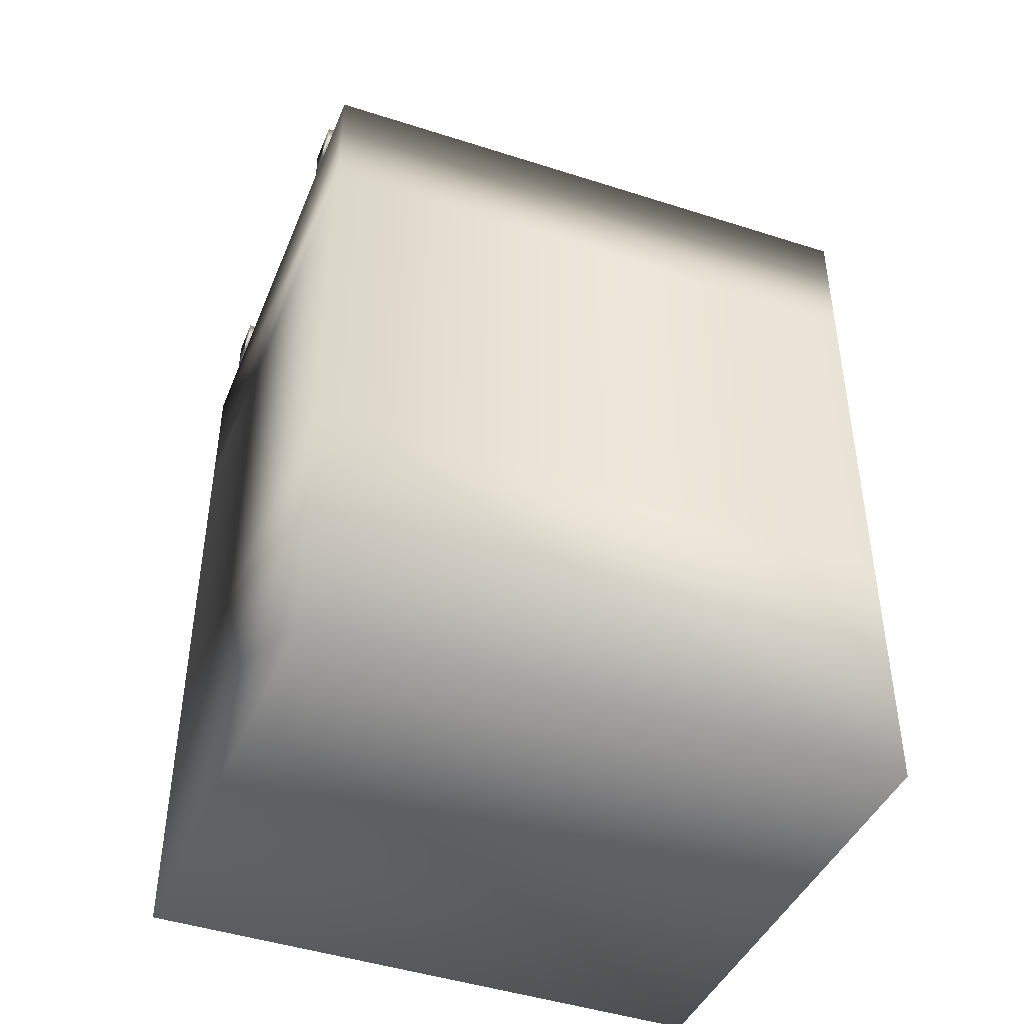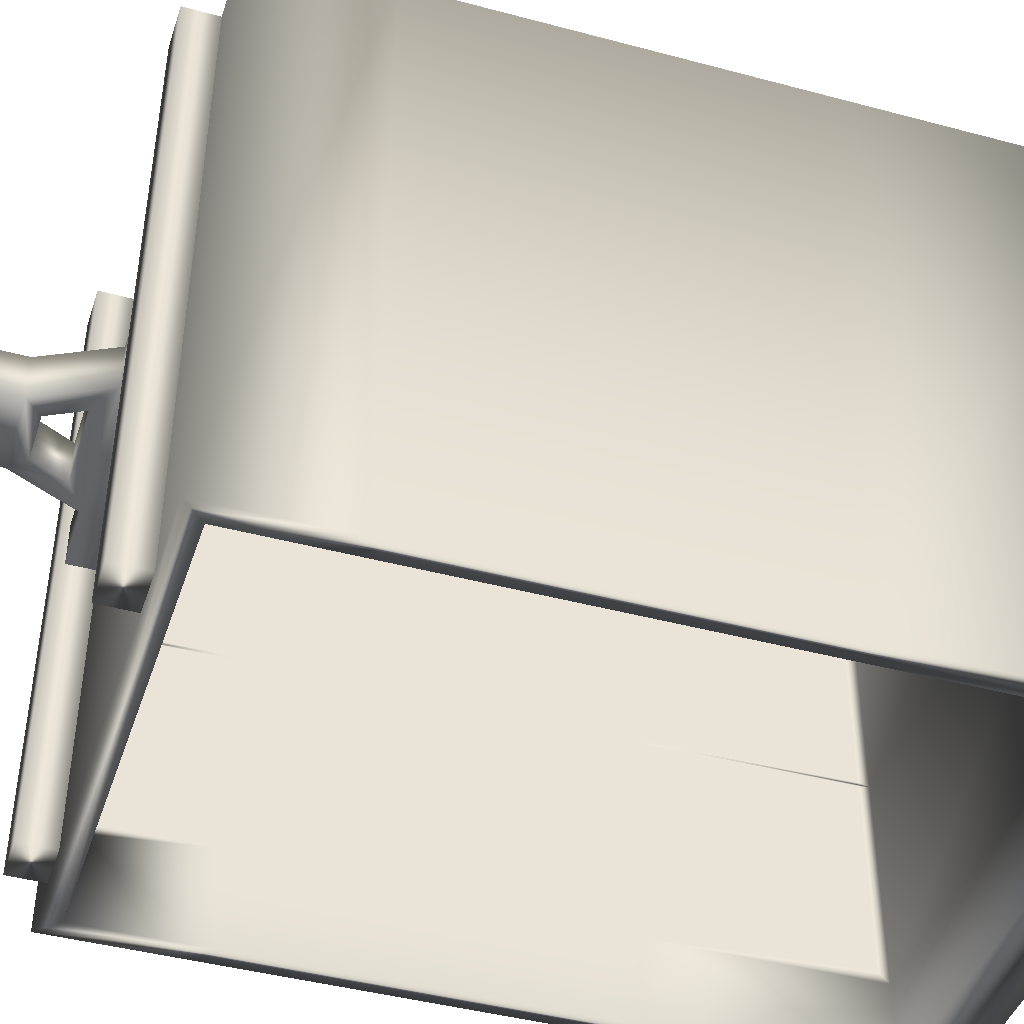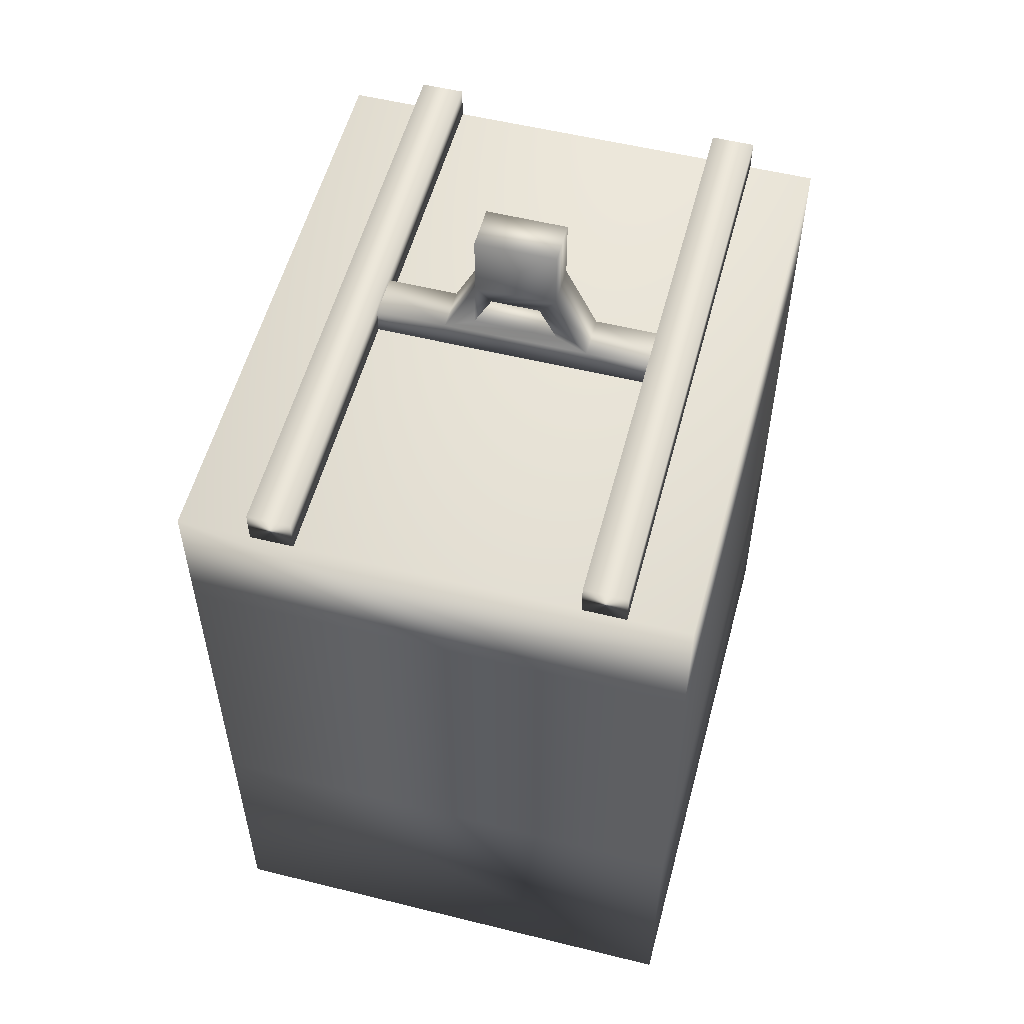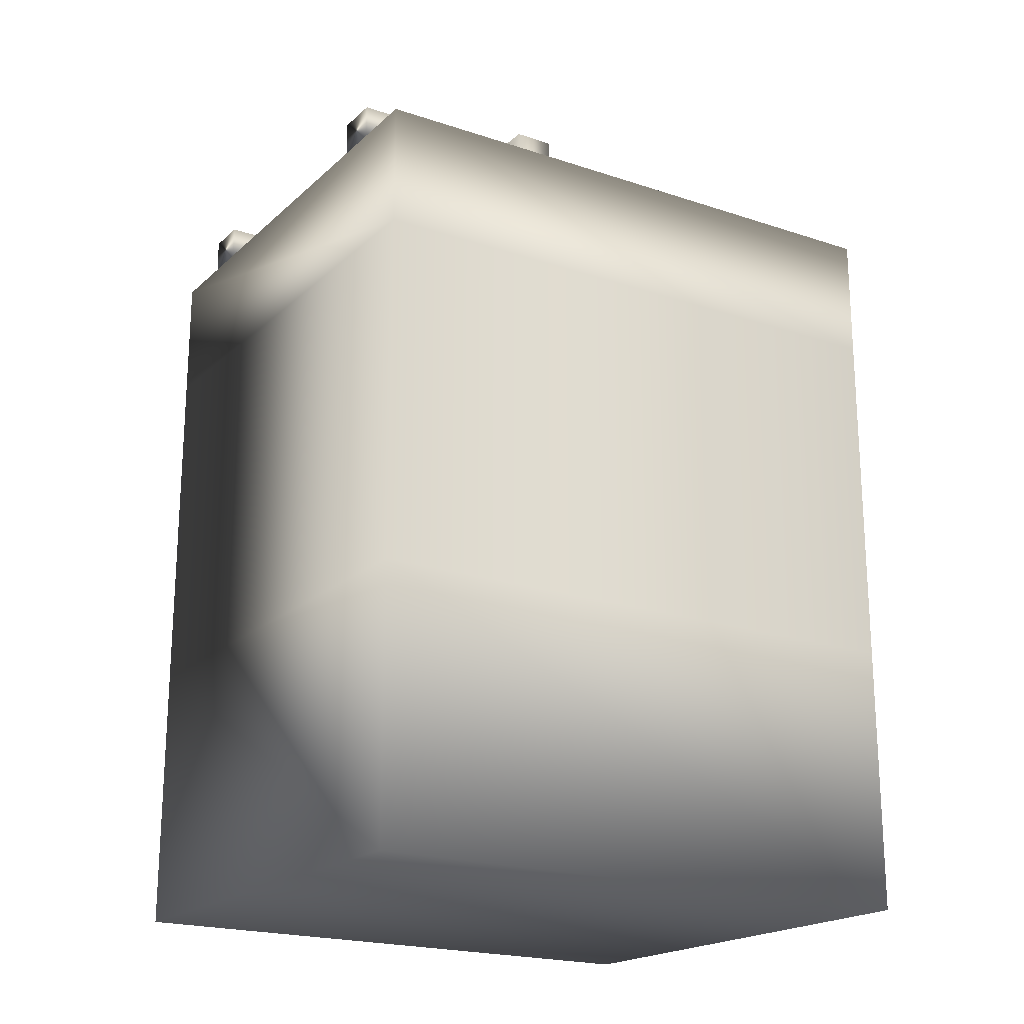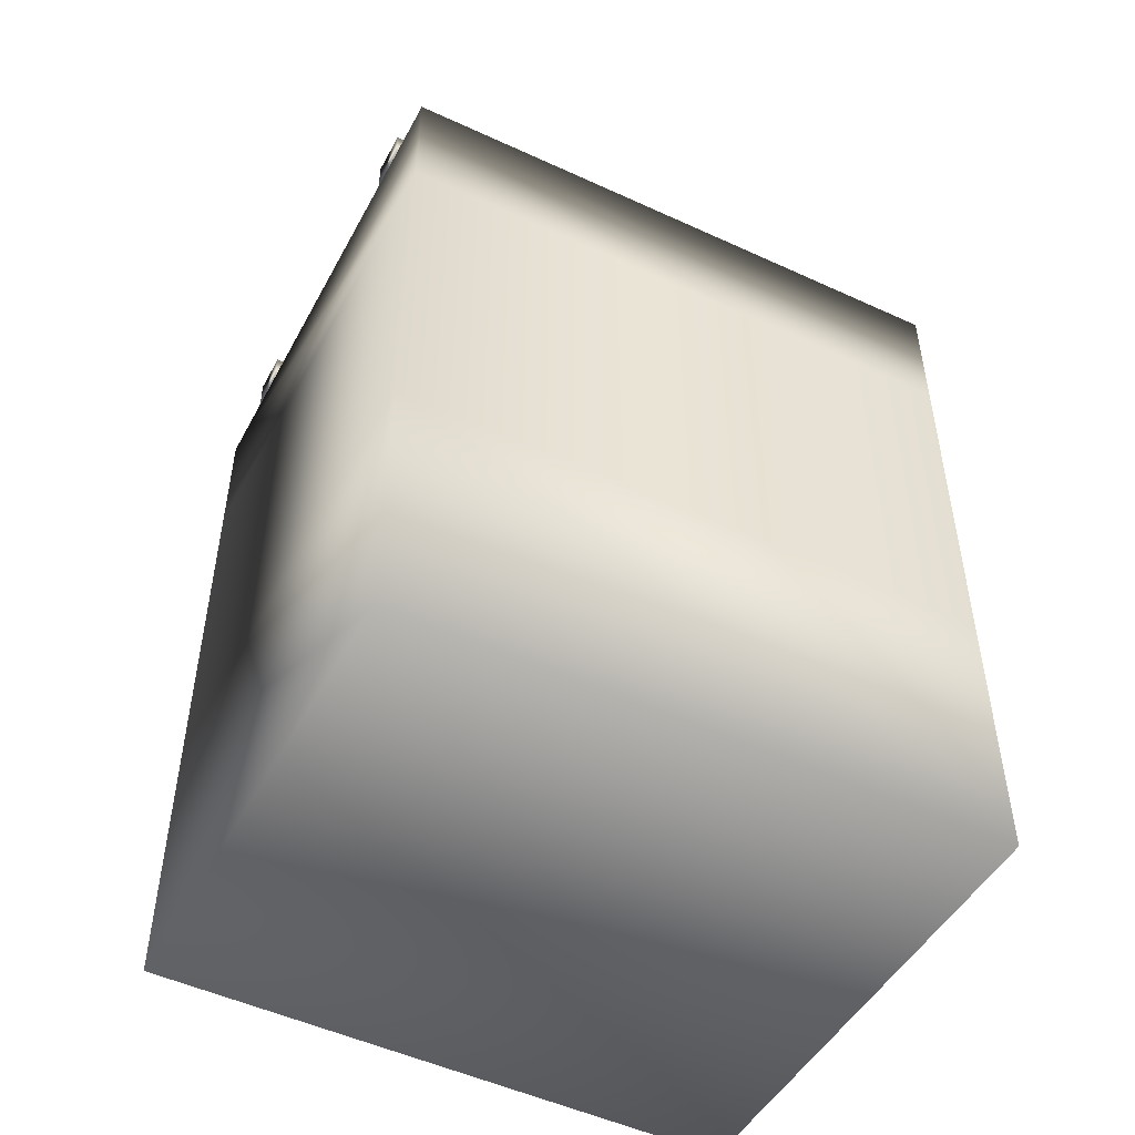
<metadata>
{"format":"obj","ext":"obj","renderer":"f3d","projection":"perspective","resolution":1024,"background":"white","views":[{"elev":-42.9,"azim":-111.4,"up":"+Z"},{"elev":-43.0,"azim":72.3,"up":"+Y"},{"elev":54.5,"azim":-165.3,"up":"+Z"},{"elev":-19.8,"azim":-122.4,"up":"+Z"},{"elev":-48.7,"azim":-117.6,"up":"+Z"}]}
</metadata>
<code>
g elevator
v -0.7863 0.0105 0.7572
v -0.7863 -3.108e-06 1.158
v -0.7863 0.0105 1.117
v -0.8428 1.032 -1.321
v -0.8554 -0.9756 -1.333
v 0.8554 -0.9756 -1.333
v 0.7863 -0.9756 1.158
v 0.8554 -0.9756 1.227
v 0.8554 -0.9756 0.7983
v 0.7863 -0.9756 0.7572
v 0.8554 -0.9756 0.1955
v 0.7863 -0.9756 0.1938
v -0.7863 0.9756 -1.158
v 0.7863 0.9756 -1.158
v 0.7863 0.6932 -1.158
v -0.7863 0.6932 -1.158
v -0.7863 -3.108e-06 -1.158
v 0.7863 -3.108e-06 -1.158
v -0.7863 -0.6932 -1.158
v 0.7863 -0.6932 -1.158
v 0.7863 -0.9756 -1.158
v -0.7863 -0.9756 -1.158
v -0.7863 0.6521 0.1938
v -0.7863 0.6932 -0.3696
v -0.7863 0.6521 -0.3696
v -0.7863 0.6932 0.1938
v -0.7863 0.6521 0.7572
v -0.7863 0.6932 0.7572
v -0.7863 0.6521 1.117
v -0.7863 0.6932 1.158
v -0.7863 0.0105 1.117
v -0.7863 -3.108e-06 1.158
v -0.7863 0.9756 0.1938
v -0.7863 0.9756 -0.3696
v -0.7863 0.9756 0.7572
v -0.7863 0.6932 0.7572
v 0.7863 0.9756 0.7572
v 0.7863 -3.108e-06 1.158
v 0.7863 0.6932 1.158
v 0.7863 -0.6932 1.158
v -0.7863 0.9756 1.158
v -0.7863 0.6932 1.158
v 0.7863 0.9756 1.158
v 0.7863 0.6932 0.7572
v 0.7863 0.9756 0.1938
v -0.7863 -0.6932 1.158
v -0.7863 -0.6543 1.119
v -0.7863 -0.008259 1.119
v -0.7863 -0.6543 0.7572
v -0.7863 -0.6932 0.7572
v -0.7863 -0.6543 0.1938
v -0.7863 -0.6932 0.1938
v -0.7863 -0.6543 -0.3696
v -0.7863 -0.6932 -0.3696
v -0.7863 -0.9756 -0.3696
v -0.7863 -0.9756 0.1938
v -0.7863 -0.9756 0.7572
v -0.7863 -0.9756 1.158
v 0.7863 -0.9756 1.158
v 0.7863 -0.6932 0.7572
v 0.7863 -0.9756 0.7572
v 0.7863 -0.6932 0.1938
v 0.7863 -0.9756 0.1938
v 0.7863 -0.6932 -0.3696
v 0.7863 -0.9756 -0.3696
v -0.7863 0.9756 0.1938
v 0.7863 0.9756 0.7572
v 0.7863 0.9756 0.1938
v -0.7863 0.9756 -0.3696
v 0.7863 0.9756 -0.3696
v 0.7863 0.6932 0.1938
v 0.7863 0.6932 -0.3696
v -0.7863 -0.008259 0.1938
v -0.7863 -3.108e-06 -0.3696
v -0.7863 -0.008259 -0.3696
v -0.7863 -3.108e-06 0.1938
v -0.7863 0.0105 -0.3696
v -0.7863 -0.008259 0.7572
v -0.7863 0.0105 0.1938
v -0.7863 -3.108e-06 0.7572
v -0.7863 -0.008259 1.119
v -0.7863 0.0105 0.7572
v -0.7863 -3.108e-06 1.158
v -0.7863 -0.9756 -1.158
v -0.7863 -0.9756 -0.3696
v -0.7863 -0.6932 -0.3696
v -0.7863 -0.6932 -1.158
v -0.7863 -0.6543 -1.119
v -0.7863 -0.6543 -0.3696
v -0.7863 -0.008259 -1.119
v -0.7863 -3.108e-06 -1.158
v -0.7863 -0.008259 -0.3696
v -0.7863 -3.108e-06 -0.3696
v -0.7863 0.0105 -1.117
v -0.7863 0.0105 -0.3696
v -0.7863 0.6521 -1.117
v -0.7863 0.6932 -1.158
v -0.7863 0.6521 -0.3696
v -0.7863 0.6932 -0.3696
v -0.7863 0.9756 -0.3696
v -0.7863 0.9756 -1.158
v 0.7863 0.9756 -0.3696
v 0.7863 0.9756 -1.158
v 0.7863 0.6932 -0.3696
v 0.7863 0.6932 -1.158
v 0.7863 -3.108e-06 -1.158
v 0.7863 -3.108e-06 -0.3696
v 0.7863 -0.6932 -1.158
v 0.7863 -0.6932 -0.3696
v 0.7863 -0.9756 -0.3696
v 0.7863 -0.9756 -1.158
v -0.7863 -0.9756 0.7572
v -0.8554 -0.9756 0.7983
v -0.8554 -0.9756 1.227
v -0.7863 -0.9756 1.158
v 0.8554 -0.9756 1.227
v 0.7863 -0.9756 1.158
v 0.7863 -0.9756 -0.3696
v 0.8554 -0.9756 -0.4073
v 0.8554 -0.9756 -1.333
v 0.7863 -0.9756 -1.158
v 0.7863 -0.9756 -1.158
v 0.8554 -0.9756 -1.333
v -0.8554 -0.9756 -1.333
v -0.7863 -0.9756 -1.158
v -0.8554 -0.9756 0.7983
v -0.8428 1.032 0.7908
v -0.8428 1.032 1.214
v -0.8554 -0.9756 1.227
v 0.8428 1.032 0.7908
v 0.8554 -0.9756 0.7983
v 0.8554 -0.9756 1.227
v 0.8428 1.032 1.214
v -0.8428 1.032 0.7908
v -0.8554 -0.9756 1.227
v -0.8428 1.032 1.214
v 0.7863 -0.6932 0.7572
v 0.7863 -3.108e-06 1.158
v 0.7863 -0.6932 1.158
v 0.7863 -3.108e-06 0.7572
v 0.7863 0.6932 1.158
v 0.7863 -0.6932 0.1938
v 0.7863 0.6932 0.7572
v 0.7863 -3.108e-06 0.1938
v 0.7863 -0.6932 -0.3696
v 0.7863 0.6932 0.1938
v 0.7863 -3.108e-06 -0.3696
v 0.7863 0.6932 -0.3696
v -0.7863 -0.008259 0.7572
v -0.7863 -0.6543 1.119
v -0.7863 -0.008259 1.119
v -0.7863 -0.6543 0.7572
v -0.7863 -0.008259 0.1938
v -0.7863 -0.6543 0.1938
v -0.7863 -0.008259 -0.3696
v -0.7863 -0.6543 -0.3696
v -0.7863 -0.008259 -1.119
v -0.7863 -0.6543 -1.119
v -0.7863 -0.6543 -0.3696
v -0.7863 -0.008259 -0.3696
v -0.8554 -0.9756 -1.333
v -0.8428 1.032 -0.4004
v -0.8554 -0.9756 -0.4073
v -0.8428 1.032 -1.321
v 0.8428 1.032 -0.4004
v 0.8428 1.032 -1.321
v 0.8554 -0.9756 -1.333
v 0.8554 -0.9756 -0.4073
v 0.7863 -0.9756 0.1938
v 0.8554 -0.9756 0.1955
v 0.8554 -0.9756 -0.4073
v 0.7863 -0.9756 -0.3696
v -0.7863 -0.9756 -1.158
v -0.8554 -0.9756 -1.333
v -0.8554 -0.9756 -0.4073
v -0.7863 -0.9756 -0.3696
v 0.2338 -0.1937 1.148
v 0.2338 0.1937 1.148
v -0.2338 0.1937 1.148
v -0.2338 -0.1937 1.148
v 0.7863 -0.9756 1.158
v 0.8554 -0.9756 0.7983
v 0.7863 -0.9756 0.7572
v 0.8554 -0.9756 0.1955
v -0.8428 1.032 0.1952
v 0.8428 1.032 0.7908
v -0.8428 1.032 0.7908
v 0.8428 1.032 0.1952
v 0.8554 -0.9756 0.7983
v 0.8554 -0.9756 0.1955
v 0.8428 1.032 -0.4004
v 0.8554 -0.9756 -0.4073
v -0.8428 1.032 -0.4004
v -0.8554 -0.9756 -0.4073
v -0.8554 -0.9756 0.1955
v -0.8554 -0.9756 0.1955
v -0.8428 1.032 0.1952
v -0.8428 1.032 0.7908
v -0.8554 -0.9756 0.7983
v -0.7863 -0.9756 0.1938
v -0.8554 -0.9756 0.7983
v -0.7863 -0.9756 0.7572
v -0.8554 -0.9756 0.1955
v -0.7863 -0.9756 -0.3696
v -0.8554 -0.9756 -0.4073
v -0.4868 1.032 1.214
v -0.632 1.032 1.214
v -0.6331 -0.9756 1.227
v -0.4857 -0.9756 1.227
v -0.4868 1.033 1.327
v -0.4857 -0.9749 1.34
v -0.6331 -0.9749 1.34
v -0.632 1.033 1.327
v 0.5986 1.032 1.214
v 0.4535 1.032 1.214
v 0.4524 -0.9756 1.227
v 0.5997 -0.9756 1.227
v 0.5986 1.033 1.327
v 0.5997 -0.9749 1.34
v 0.4524 -0.9749 1.34
v 0.4535 1.033 1.327
v -0.1716 0.1015 1.363
v -0.1716 -0.04433 1.363
v -0.1122 -0.0441 1.479
v -0.1122 0.1012 1.479
v 0.05123 -0.04499 1.479
v 0.05123 0.1022 1.479
v 0.1107 -0.04475 1.363
v 0.1107 0.1019 1.363
v 0.215 -0.04508 1.204
v 0.5323 -0.04508 1.204
v 0.5323 0.1023 1.204
v 0.215 0.1023 1.204
v -0.2756 0.1011 1.192
v -0.2756 -0.044 1.192
v -0.5927 -0.044 1.192
v -0.5927 0.1011 1.192
v -0.1661 0.1011 1.741
v 0.1052 0.1023 1.741
v 0.1052 -0.04508 1.741
v -0.1661 -0.044 1.741
v 0.1107 0.1019 1.363
v 0.1107 -0.04475 1.363
v -0.1716 -0.04433 1.363
v -0.1716 0.1015 1.363
v -0.7863 0.6521 -0.3696
v -0.7863 0.0105 -0.3696
v -0.7863 0.0105 0.1938
v -0.7863 0.6521 0.1938
v -0.7863 0.0105 0.7572
v -0.7863 0.6521 0.7572
v -0.7863 0.0105 1.117
v -0.7863 0.6521 1.117
v -0.7863 0.6521 -1.117
v -0.7863 0.0105 -1.117
v -0.7863 0.0105 -0.3696
v -0.7863 0.6521 -0.3696
v -0.2756 -0.044 1.192
v 0.2148 -0.04508 1.311
v 0.215 -0.04508 1.204
v -0.2757 -0.044 1.311
v 0.5323 -0.04508 1.204
v -0.5931 -0.044 1.311
v -0.5927 -0.044 1.192
v -0.5927 0.1011 1.192
v -0.5931 0.1011 1.311
v -0.2757 0.1011 1.311
v -0.1661 -0.044 1.532
v -0.2756 0.1011 1.192
v 0.215 0.1023 1.204
v 0.2148 0.1023 1.311
v 0.1052 0.1023 1.532
v 0.5319 0.1023 1.311
v 0.5323 0.1023 1.204
v 0.5319 -0.04508 1.311
v -0.1716 -0.04433 1.363
v 0.1107 -0.04475 1.363
v 0.05123 -0.04499 1.479
v -0.1122 -0.0441 1.479
v 0.1052 -0.04508 1.532
v -0.1716 0.1015 1.363
v 0.1107 0.1019 1.363
v -0.1122 0.1012 1.479
v 0.05123 0.1022 1.479
v -0.1661 0.1011 1.532
v 0.1052 -0.04508 1.741
v -0.1661 -0.044 1.741
v 0.1052 0.1023 1.741
v -0.1661 0.1011 1.741
v 0.268 -0.2279 1.078
v 0.3388 -0.2987 1.076
v 0.3388 0.2987 1.076
v 0.268 0.2279 1.078
v -0.268 -0.2279 1.078
v -0.3388 0.2987 1.076
v -0.268 0.2279 1.078
v -0.3388 -0.2987 1.076
v 0.3388 0.2987 1.164
v -0.3388 0.2987 1.164
v 0.3388 -0.2987 1.164
v -0.3388 -0.2987 1.164
v 0.2338 -0.1937 1.148
v 0.268 -0.2279 1.078
v 0.268 0.2279 1.078
v 0.2338 0.1937 1.148
v -0.2338 -0.1937 1.148
v -0.268 0.2279 1.078
v -0.268 -0.2279 1.078
v -0.2338 0.1937 1.148
v 0.5986 1.032 1.214
v 0.4535 1.033 1.327
v 0.4535 1.032 1.214
v 0.5986 1.033 1.327
v 0.4524 -0.9749 1.34
v 0.5997 -0.9756 1.227
v 0.4524 -0.9756 1.227
v 0.5997 -0.9749 1.34
v -0.4868 1.032 1.214
v -0.632 1.033 1.327
v -0.632 1.032 1.214
v -0.4868 1.033 1.327
v -0.6331 -0.9749 1.34
v -0.4857 -0.9756 1.227
v -0.6331 -0.9756 1.227
v -0.4857 -0.9749 1.34
g elevator_0
f 3 2 1
f 6 5 4
f 9 8 7
f 12 11 10
f 15 14 13
f 16 15 13
f 15 16 17
f 18 15 17
f 18 17 19
f 20 18 19
f 21 20 19
f 22 21 19
f 25 24 23
f 24 26 23
f 23 26 27
f 26 28 27
f 27 28 29
f 28 30 29
f 29 30 31
f 30 32 31
f 33 26 24
f 34 33 24
f 33 35 26
f 35 36 26
f 37 35 33
f 32 30 38
f 30 39 38
f 32 38 40
f 35 41 36
f 41 42 36
f 43 41 35
f 42 41 43
f 39 42 43
f 37 43 35
f 39 43 37
f 44 39 37
f 44 37 45
f 46 32 40
f 32 46 47
f 48 32 47
f 47 46 49
f 46 50 49
f 49 50 51
f 50 52 51
f 51 52 53
f 52 54 53
f 54 52 55
f 52 56 55
f 52 50 56
f 50 57 56
f 50 46 57
f 46 58 57
f 58 46 40
f 59 58 40
f 59 40 60
f 61 59 60
f 61 60 62
f 63 61 62
f 63 62 64
f 65 63 64
f 68 67 66
f 68 66 69
f 70 68 69
f 71 68 70
f 72 71 70
f 71 44 68
f 75 74 73
f 74 76 73
f 76 74 77
f 73 76 78
f 79 76 77
f 76 80 78
f 80 76 79
f 78 80 81
f 82 80 79
f 80 83 81
f 83 80 82
f 86 85 84
f 87 86 84
f 86 87 88
f 89 86 88
f 88 87 90
f 87 91 90
f 90 91 92
f 91 93 92
f 93 91 94
f 95 93 94
f 94 91 96
f 91 97 96
f 96 97 98
f 97 99 98
f 100 99 97
f 101 100 97
f 102 100 101
f 103 102 101
f 104 102 103
f 105 104 103
f 104 105 106
f 107 104 106
f 107 106 108
f 109 107 108
f 110 109 108
f 111 110 108
f 114 113 112
f 115 114 112
f 116 114 115
f 117 116 115
f 120 119 118
f 121 120 118
f 124 123 122
f 125 124 122
f 128 127 126
f 129 128 126
f 132 131 130
f 133 132 130
f 133 130 134
f 135 132 133
f 136 133 134
f 136 135 133
f 139 138 137
f 138 140 137
f 138 141 140
f 137 140 142
f 141 143 140
f 140 144 142
f 140 143 144
f 142 144 145
f 143 146 144
f 144 147 145
f 144 146 147
f 146 148 147
f 151 150 149
f 150 152 149
f 149 152 153
f 152 154 153
f 153 154 155
f 154 156 155
f 159 158 157
f 160 159 157
f 163 162 161
f 162 164 161
f 162 165 164
f 165 166 164
f 166 167 164
f 165 168 166
f 168 167 166
f 171 170 169
f 172 171 169
f 175 174 173
f 176 175 173
f 179 178 177
f 180 179 177
f 183 182 181
f 184 182 183
f 187 186 185
f 186 188 185
f 186 189 188
f 189 190 188
f 188 190 191
f 190 192 191
f 188 191 193
f 185 188 193
f 185 193 194
f 195 185 194
f 198 197 196
f 199 198 196
f 202 201 200
f 201 203 200
f 200 203 204
f 203 205 204
f 208 207 206
f 209 208 206
f 212 211 210
f 213 212 210
f 216 215 214
f 217 216 214
f 220 219 218
f 221 220 218
f 224 223 222
f 225 224 222
f 226 224 225
f 227 226 225
f 228 226 227
f 229 228 227
f 232 231 230
f 233 232 230
f 233 230 234
f 230 235 234
f 235 236 234
f 236 237 234
f 240 239 238
f 241 240 238
f 244 243 242
f 245 244 242
f 248 247 246
f 249 248 246
f 250 248 249
f 251 250 249
f 252 250 251
f 253 252 251
f 256 255 254
f 257 256 254
f 260 259 258
f 259 261 258
f 260 262 259
f 261 263 258
f 263 264 258
f 264 263 265
f 263 266 265
f 266 263 261
f 265 266 267
f 267 266 261
f 261 268 267
f 269 265 267
f 269 267 270
f 267 271 270
f 271 272 259
f 271 273 270
f 273 274 270
f 274 273 262
f 273 275 262
f 262 275 259
f 275 273 271
f 259 275 271
f 268 261 276
f 276 261 277
f 261 259 277
f 277 259 278
f 279 268 276
f 278 280 279
f 259 280 278
f 272 280 259
f 280 268 279
f 271 267 281
f 282 271 281
f 272 271 282
f 281 267 283
f 284 272 282
f 267 285 283
f 283 285 284
f 268 285 267
f 285 272 284
f 280 286 268
f 286 287 268
f 268 287 285
f 288 286 280
f 272 288 280
f 287 289 285
f 289 288 272
f 285 289 272
f 292 291 290
f 293 292 290
f 290 291 294
f 295 292 293
f 296 295 293
f 294 297 296
f 291 297 294
f 297 295 296
f 291 292 298
f 292 295 299
f 298 292 299
f 300 291 298
f 297 291 300
f 298 299 300
f 295 297 301
f 301 297 300
f 299 301 300
f 299 295 301
f 304 303 302
f 305 304 302
f 302 303 306
f 307 304 305
f 303 308 306
f 309 307 305
f 306 308 309
f 308 307 309
f 312 311 310
f 311 313 310
f 314 311 312
f 310 313 315
f 316 314 312
f 313 317 315
f 317 314 316
f 315 317 316
f 320 319 318
f 319 321 318
f 322 319 320
f 318 321 323
f 324 322 320
f 321 325 323
f 325 322 324
f 323 325 324

</code>
